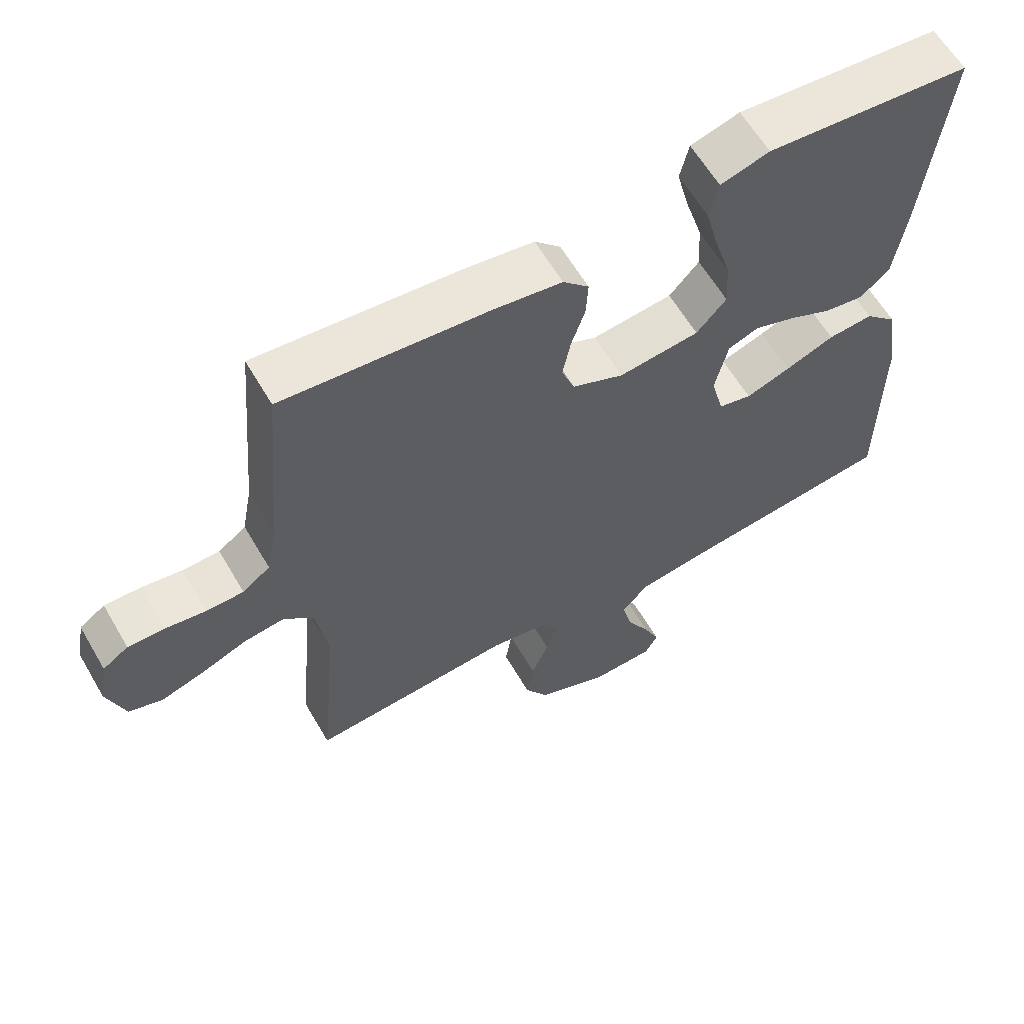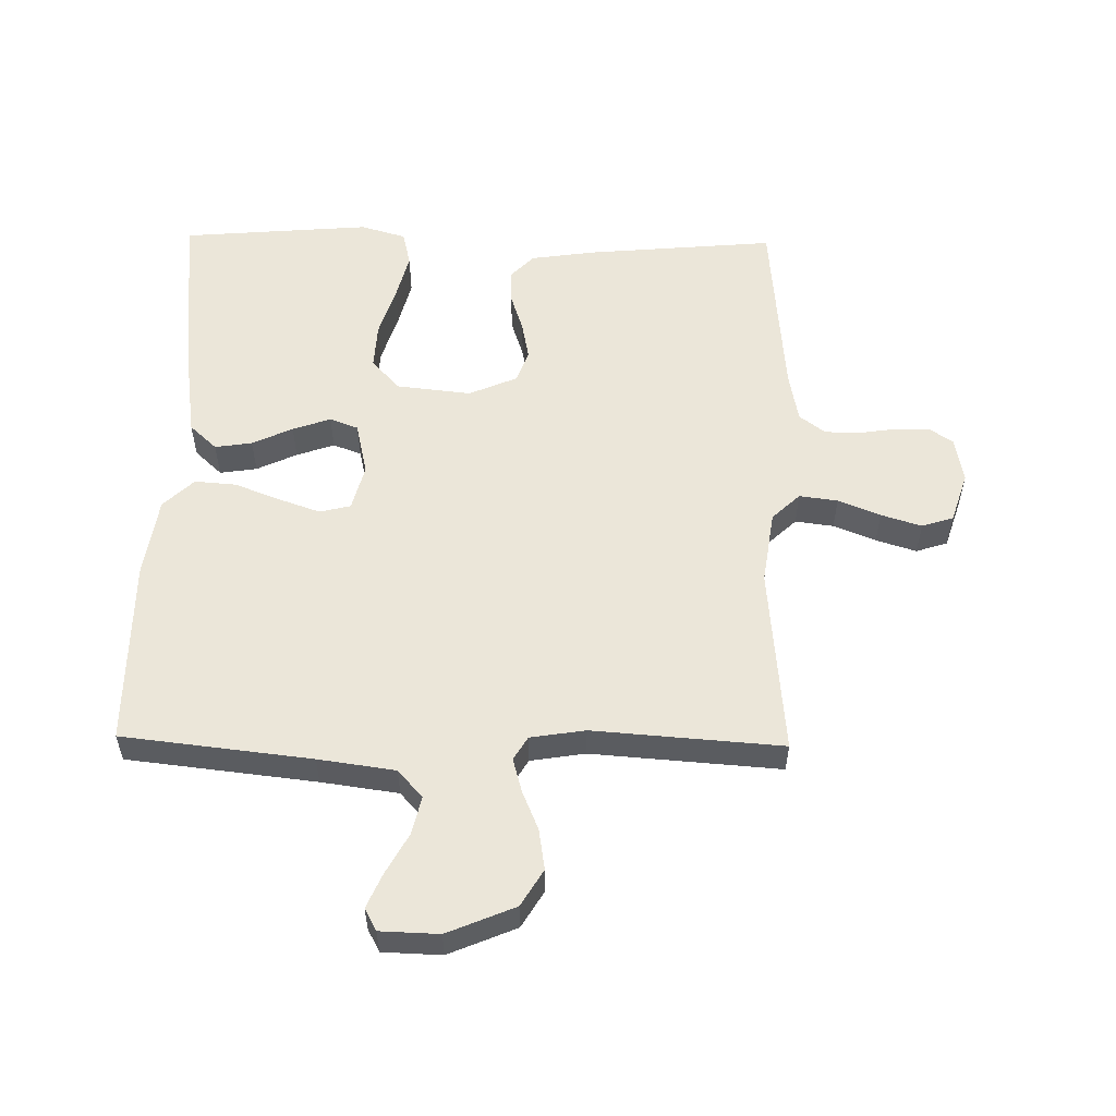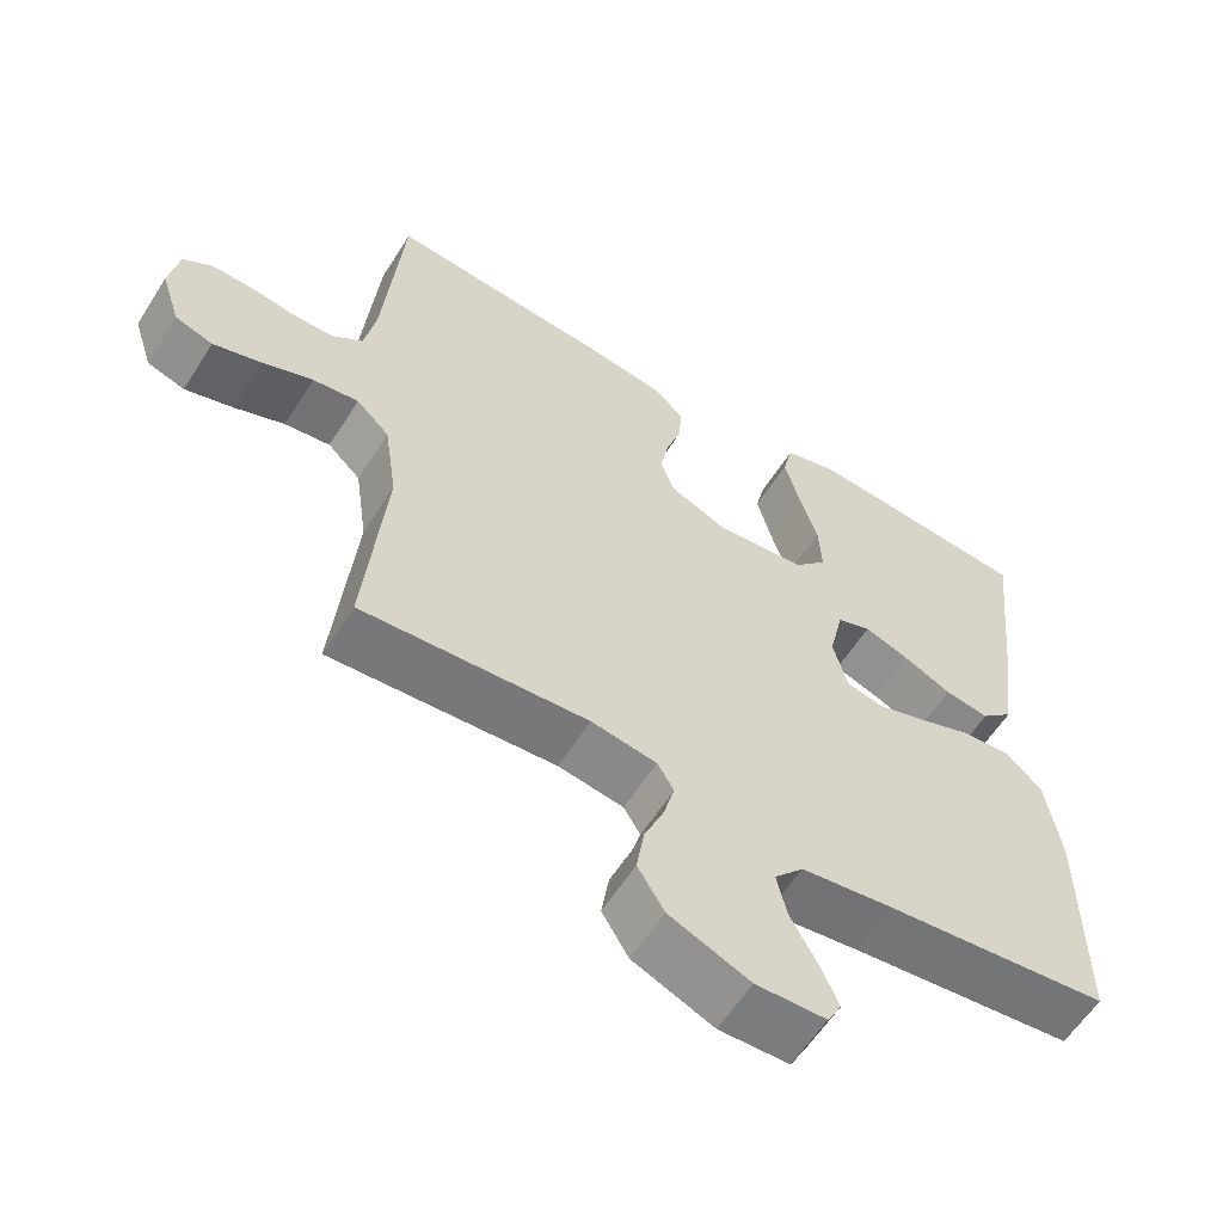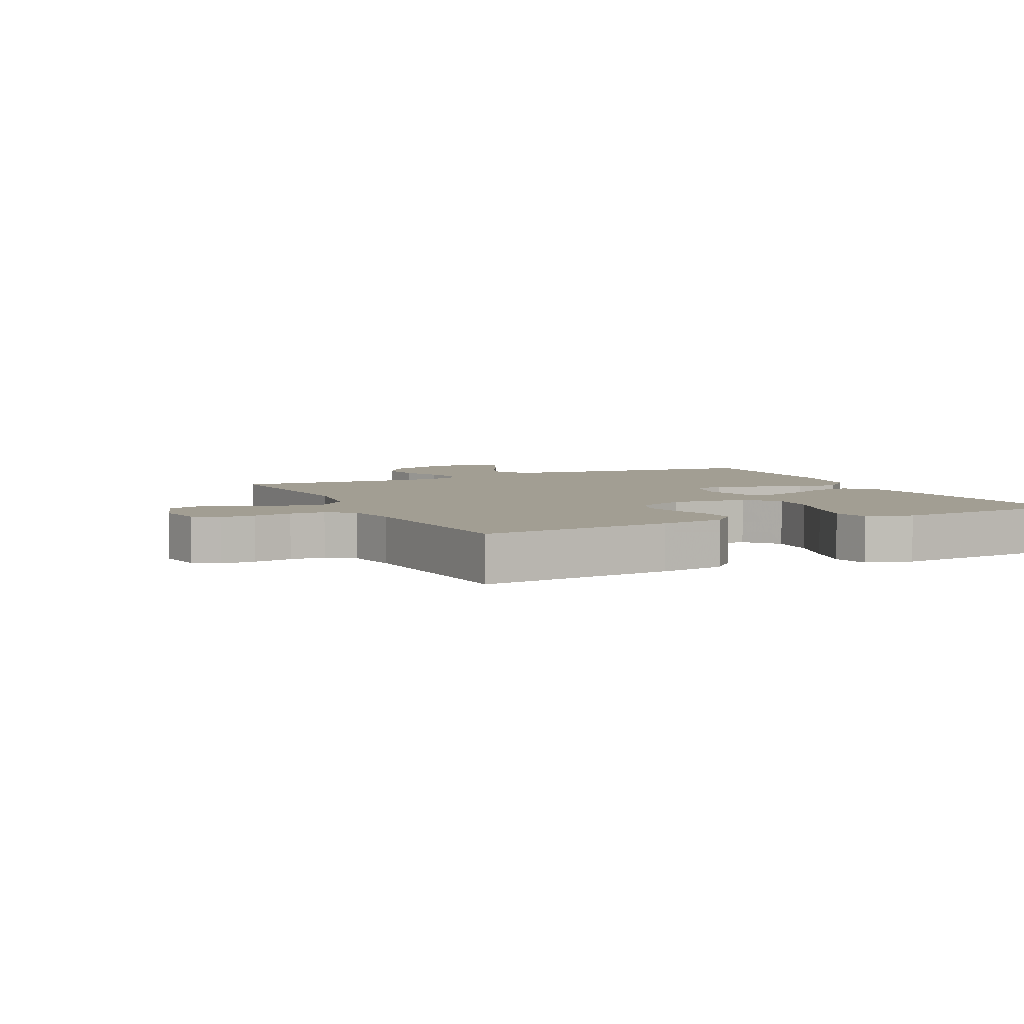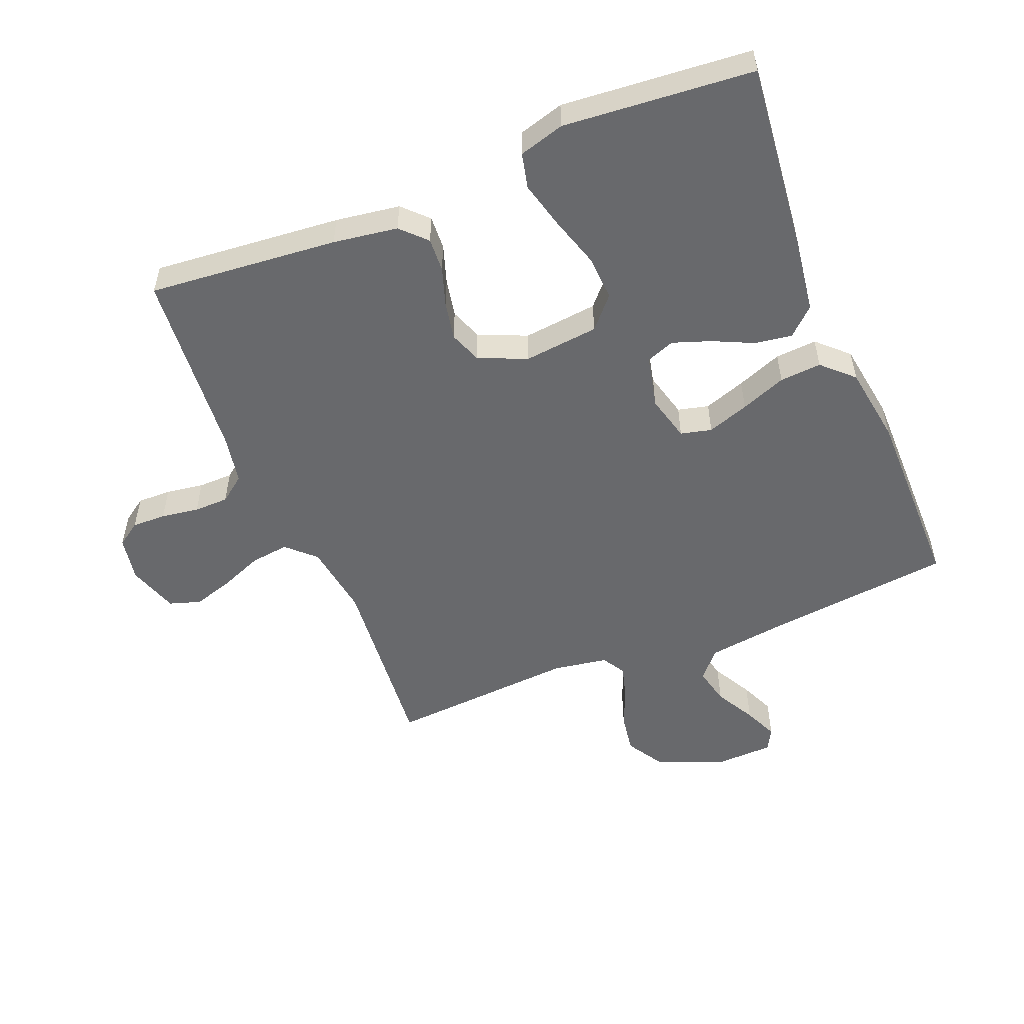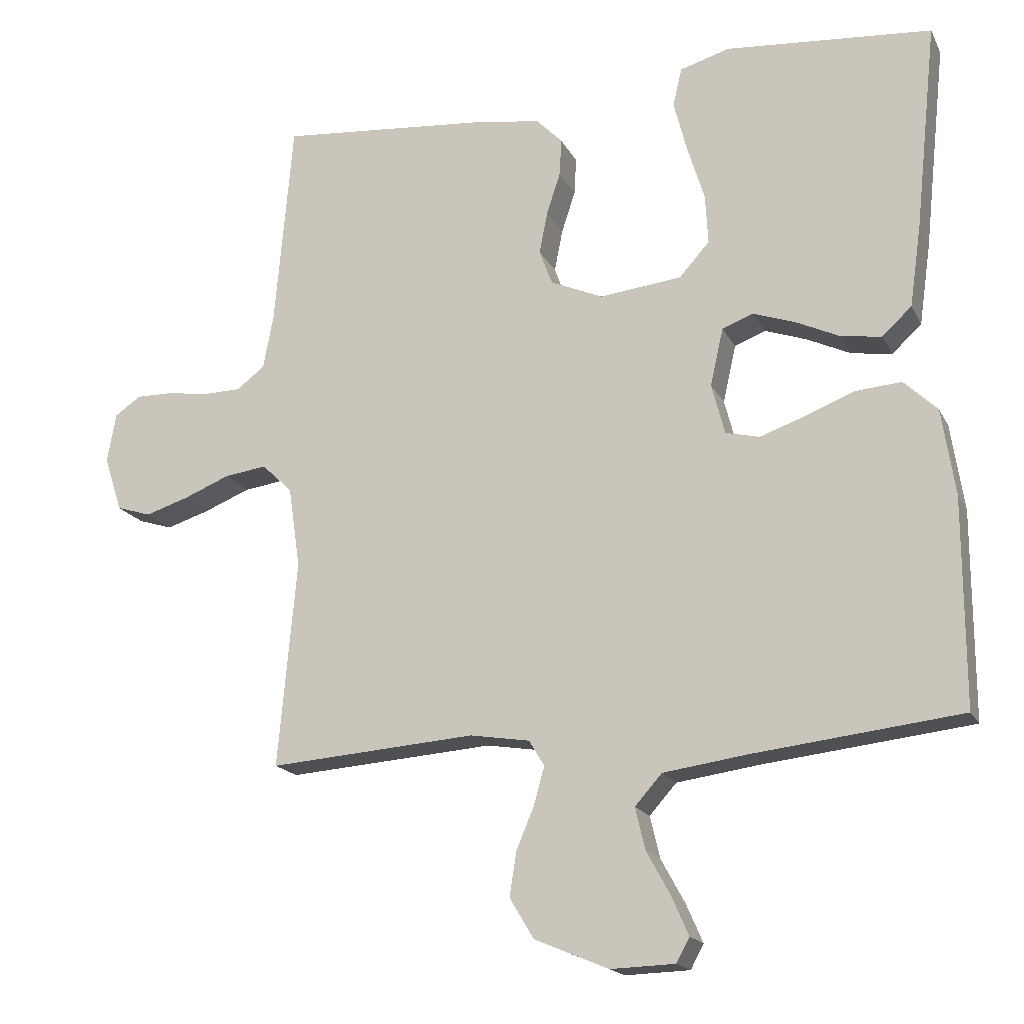
<metadata>
{"format":"obj","ext":"obj","renderer":"f3d","projection":"perspective","resolution":1024,"background":"white","views":[{"elev":61.4,"azim":-30.2,"up":"+Z"},{"elev":55.5,"azim":-179.0,"up":"+Y"},{"elev":-59.5,"azim":-32.2,"up":"+Z"},{"elev":5.1,"azim":-25.6,"up":"+Y"},{"elev":-52.8,"azim":22.1,"up":"+Y"},{"elev":-17.7,"azim":19.8,"up":"+Z"}]}
</metadata>
<code>
v -0.5 0.07 0.5
v -0.2 0.07 0.473
v -0.098 0.07 0.458
v -0.06 0.07 0.419
v -0.063 0.07 0.365
v -0.083 0.07 0.304
v -0.095 0.07 0.243
v -0.076 0.07 0.192
v 0 0.07 0.159
v 0.119 0.07 0.172
v 0.163 0.07 0.221
v 0.159 0.07 0.293
v 0.134 0.07 0.374
v 0.115 0.07 0.448
v 0.128 0.07 0.504
v 0.2 0.07 0.525
v 0.5 0.07 0.5
v 0.468 0.07 0.2
v 0.451 0.07 0.081
v 0.408 0.07 0.041
v 0.349 0.07 0.05
v 0.285 0.07 0.08
v 0.225 0.07 0.101
v 0.18 0.07 0.084
v 0.161 0.07 0
v 0.18 0.07 -0.073
v 0.229 0.07 -0.085
v 0.295 0.07 -0.062
v 0.367 0.07 -0.034
v 0.433 0.07 -0.029
v 0.481 0.07 -0.075
v 0.5 0.07 -0.2
v 0.5 0.07 -0.5
v 0.2 0.07 -0.534
v 0.078 0.07 -0.551
v 0.039 0.07 -0.595
v 0.053 0.07 -0.655
v 0.088 0.07 -0.719
v 0.112 0.07 -0.774
v 0.093 0.07 -0.809
v 0 0.07 -0.812
v -0.107 0.07 -0.767
v -0.142 0.07 -0.709
v -0.132 0.07 -0.645
v -0.106 0.07 -0.583
v -0.091 0.07 -0.529
v -0.113 0.07 -0.492
v -0.2 0.07 -0.478
v -0.5 0.07 -0.5
v -0.473 0.07 -0.2
v -0.49 0.07 -0.083
v -0.534 0.07 -0.041
v -0.595 0.07 -0.049
v -0.662 0.07 -0.076
v -0.726 0.07 -0.096
v -0.776 0.07 -0.08
v -0.802 0.07 0
v -0.789 0.07 0.072
v -0.751 0.07 0.098
v -0.697 0.07 0.097
v -0.637 0.07 0.088
v -0.582 0.07 0.089
v -0.541 0.07 0.12
v -0.526 0.07 0.2
v -0.5 0 0.5
v -0.2 0 0.473
v -0.098 0 0.458
v -0.06 0 0.419
v -0.063 0 0.365
v -0.083 0 0.304
v -0.095 0 0.243
v -0.076 0 0.192
v 0 0 0.159
v 0.119 0 0.172
v 0.163 0 0.221
v 0.159 0 0.293
v 0.134 0 0.374
v 0.115 0 0.448
v 0.128 0 0.504
v 0.2 0 0.525
v 0.5 0 0.5
v 0.468 0 0.2
v 0.451 0 0.081
v 0.408 0 0.041
v 0.349 0 0.05
v 0.285 0 0.08
v 0.225 0 0.101
v 0.18 0 0.084
v 0.161 0 0
v 0.18 0 -0.073
v 0.229 0 -0.085
v 0.295 0 -0.062
v 0.367 0 -0.034
v 0.433 0 -0.029
v 0.481 0 -0.075
v 0.5 0 -0.2
v 0.5 0 -0.5
v 0.2 0 -0.534
v 0.078 0 -0.551
v 0.039 0 -0.595
v 0.053 0 -0.655
v 0.088 0 -0.719
v 0.112 0 -0.774
v 0.093 0 -0.809
v 0 0 -0.812
v -0.107 0 -0.767
v -0.142 0 -0.709
v -0.132 0 -0.645
v -0.106 0 -0.583
v -0.091 0 -0.529
v -0.113 0 -0.492
v -0.2 0 -0.478
v -0.5 0 -0.5
v -0.473 0 -0.2
v -0.49 0 -0.083
v -0.534 0 -0.041
v -0.595 0 -0.049
v -0.662 0 -0.076
v -0.726 0 -0.096
v -0.776 0 -0.08
v -0.802 0 0
v -0.789 0 0.072
v -0.751 0 0.098
v -0.697 0 0.097
v -0.637 0 0.088
v -0.582 0 0.089
v -0.541 0 0.12
v -0.526 0 0.2
f 58 59 60 61
f 58 61 62
f 57 58 62
f 56 57 62
f 53 54 55 56
f 53 56 62 63
f 48 49 50
f 47 48 50 51
f 42 43 44 45
f 42 45 46
f 41 42 46
f 40 41 46
f 37 38 39 40
f 37 40 46 47
f 31 32 33 34
f 31 34 35
f 28 29 30 31
f 27 28 31 35
f 26 27 35 36
f 19 20 21 22
f 19 22 23
f 18 19 23
f 17 18 23 24
f 12 13 14 15
f 12 15 16 17
f 3 4 5 6
f 3 6 7
f 64 1 2 3
f 63 64 3 7
f 52 53 63 7
f 36 37 47 51
f 25 26 36 51
f 24 25 51 52
f 11 12 17 24
f 10 11 24
f 9 10 24 52
f 8 9 52
f 7 8 52
f 125 124 123 122
f 126 125 122
f 126 122 121
f 126 121 120
f 120 119 118 117
f 127 126 120 117
f 114 113 112
f 115 114 112 111
f 109 108 107 106
f 110 109 106
f 110 106 105
f 110 105 104
f 104 103 102 101
f 111 110 104 101
f 98 97 96 95
f 99 98 95
f 95 94 93 92
f 99 95 92 91
f 100 99 91 90
f 86 85 84 83
f 87 86 83
f 87 83 82
f 88 87 82 81
f 79 78 77 76
f 81 80 79 76
f 70 69 68 67
f 71 70 67
f 67 66 65 128
f 71 67 128 127
f 71 127 117 116
f 115 111 101 100
f 115 100 90 89
f 116 115 89 88
f 88 81 76 75
f 88 75 74
f 116 88 74 73
f 116 73 72
f 116 72 71
f 1 65 66 2
f 2 66 67 3
f 3 67 68 4
f 4 68 69 5
f 5 69 70 6
f 6 70 71 7
f 7 71 72 8
f 8 72 73 9
f 9 73 74 10
f 10 74 75 11
f 11 75 76 12
f 12 76 77 13
f 13 77 78 14
f 14 78 79 15
f 15 79 80 16
f 16 80 81 17
f 17 81 82 18
f 18 82 83 19
f 19 83 84 20
f 20 84 85 21
f 21 85 86 22
f 22 86 87 23
f 23 87 88 24
f 24 88 89 25
f 25 89 90 26
f 26 90 91 27
f 27 91 92 28
f 28 92 93 29
f 29 93 94 30
f 30 94 95 31
f 31 95 96 32
f 32 96 97 33
f 33 97 98 34
f 34 98 99 35
f 35 99 100 36
f 36 100 101 37
f 37 101 102 38
f 38 102 103 39
f 39 103 104 40
f 40 104 105 41
f 41 105 106 42
f 42 106 107 43
f 43 107 108 44
f 44 108 109 45
f 45 109 110 46
f 46 110 111 47
f 47 111 112 48
f 48 112 113 49
f 49 113 114 50
f 50 114 115 51
f 51 115 116 52
f 52 116 117 53
f 53 117 118 54
f 54 118 119 55
f 55 119 120 56
f 56 120 121 57
f 57 121 122 58
f 58 122 123 59
f 59 123 124 60
f 60 124 125 61
f 61 125 126 62
f 62 126 127 63
f 63 127 128 64
f 64 128 65 1

</code>
